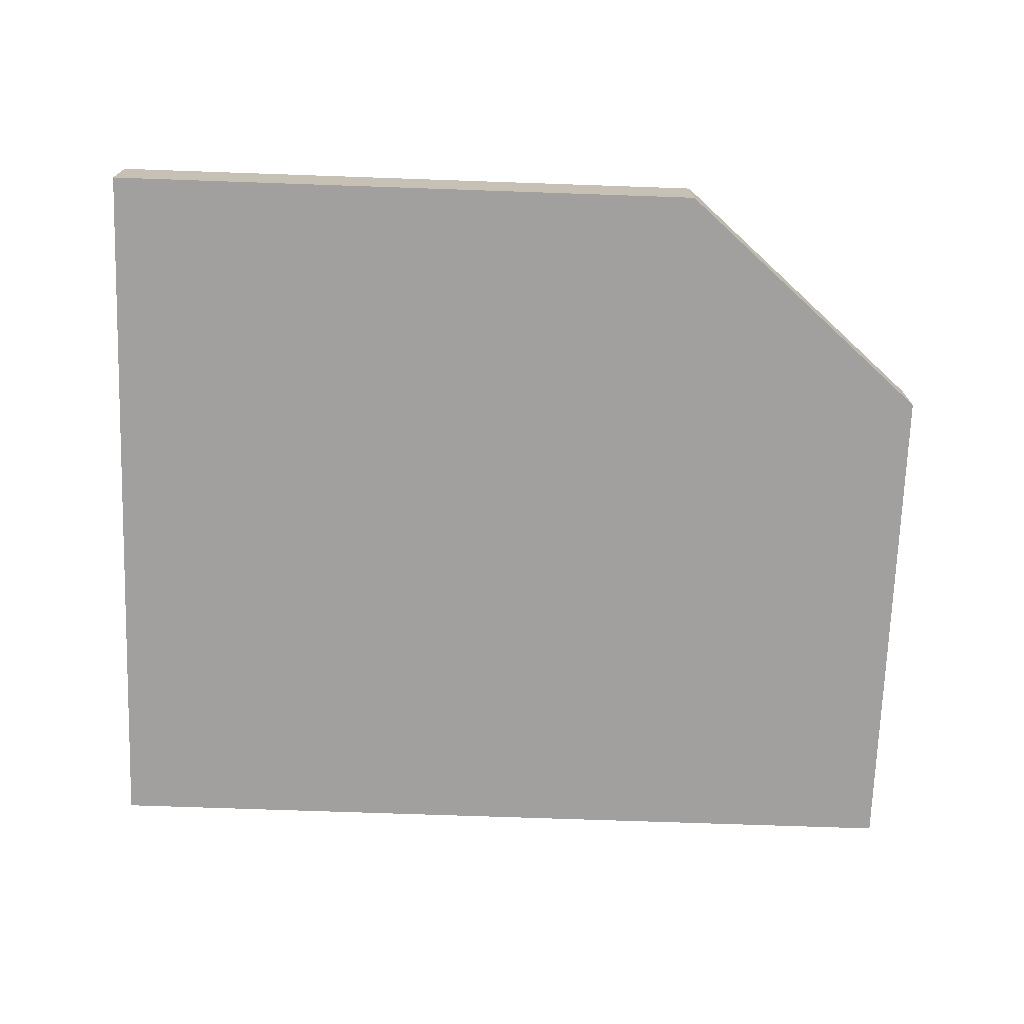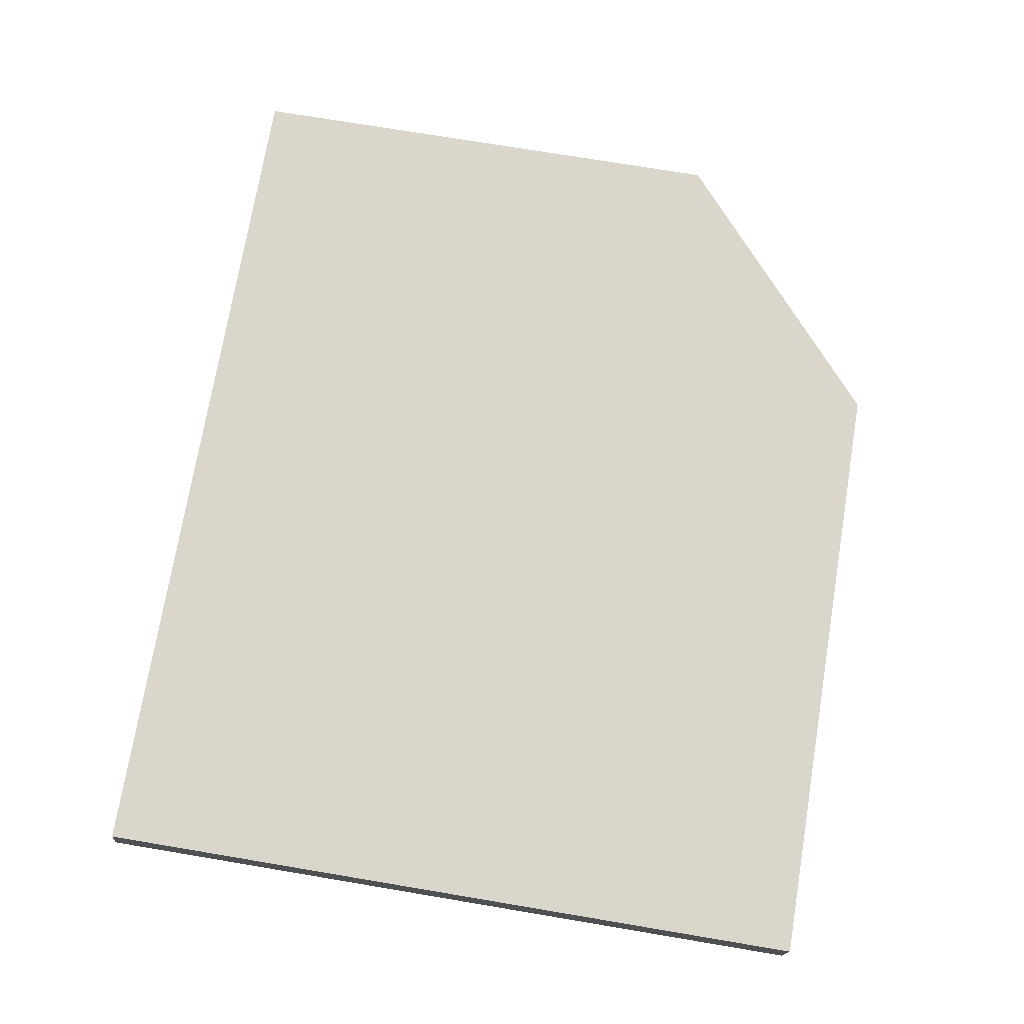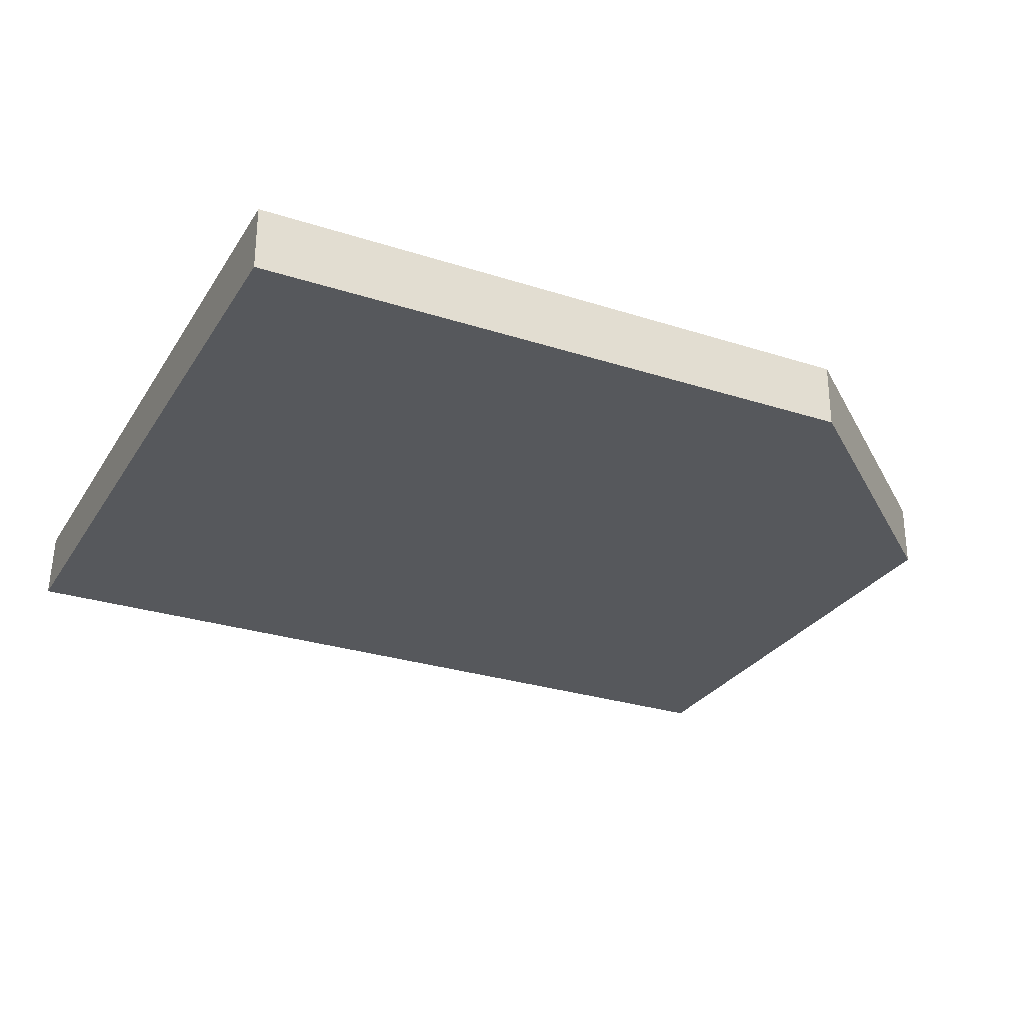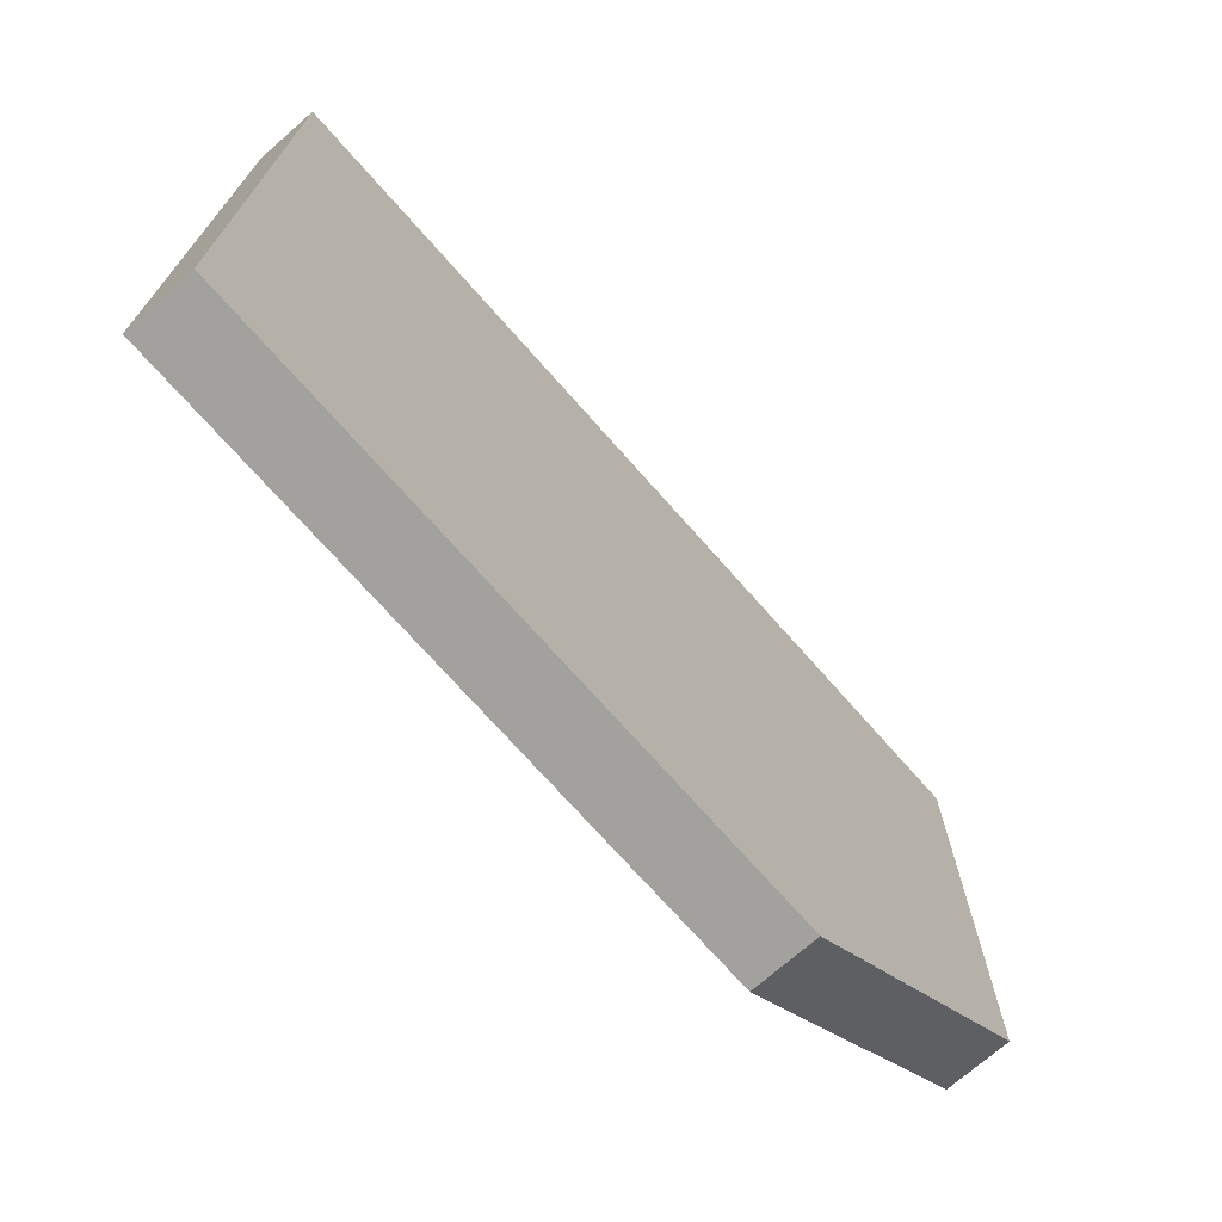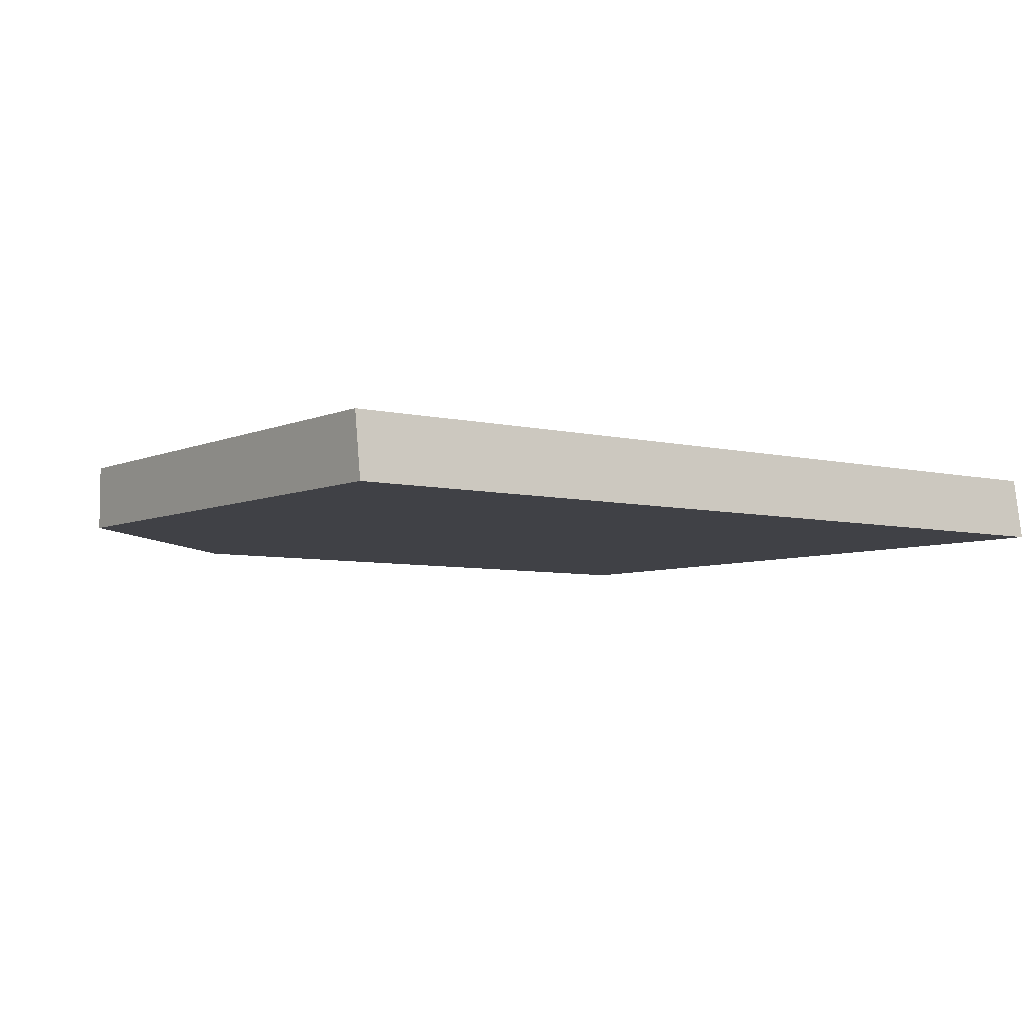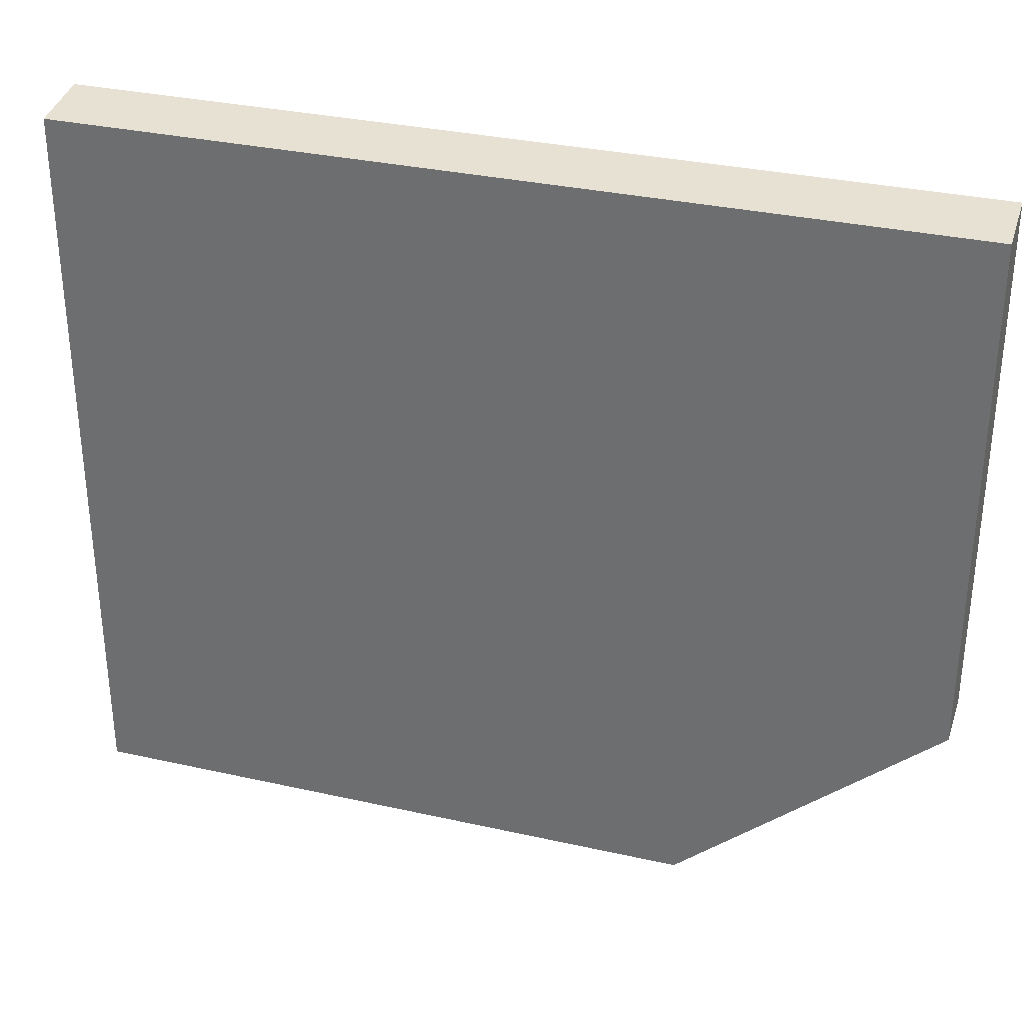
<metadata>
{"format":"obj","ext":"obj","renderer":"f3d","projection":"perspective","resolution":1024,"background":"white","views":[{"elev":-71.8,"azim":178.0,"up":"+Y"},{"elev":73.5,"azim":99.5,"up":"+Y"},{"elev":-28.2,"azim":154.0,"up":"+Y"},{"elev":-72.0,"azim":131.4,"up":"+Z"},{"elev":-6.0,"azim":-36.7,"up":"+Y"},{"elev":32.4,"azim":-162.6,"up":"+Z"}]}
</metadata>
<code>
v 299 49.1 -159.5
v 299 49.66 -159.5
v 304.5 49.1 -159.5
v 296.7 49.1 -157.5
v 304.5 49.66 -159.5
v 296.7 49.66 -157.5
v 304.5 49.1 -152.9
v 296.7 49.1 -152.9
v 304.5 49.66 -153
v 296.7 49.66 -153
f 1 2 5
f 1 5 3
f 1 3 7
f 1 7 8
f 1 8 4
f 1 4 6
f 1 6 2
f 2 6 10
f 2 10 9
f 2 9 5
f 3 5 9
f 3 9 7
f 4 8 10
f 4 10 6
f 7 9 10
f 7 10 8

</code>
